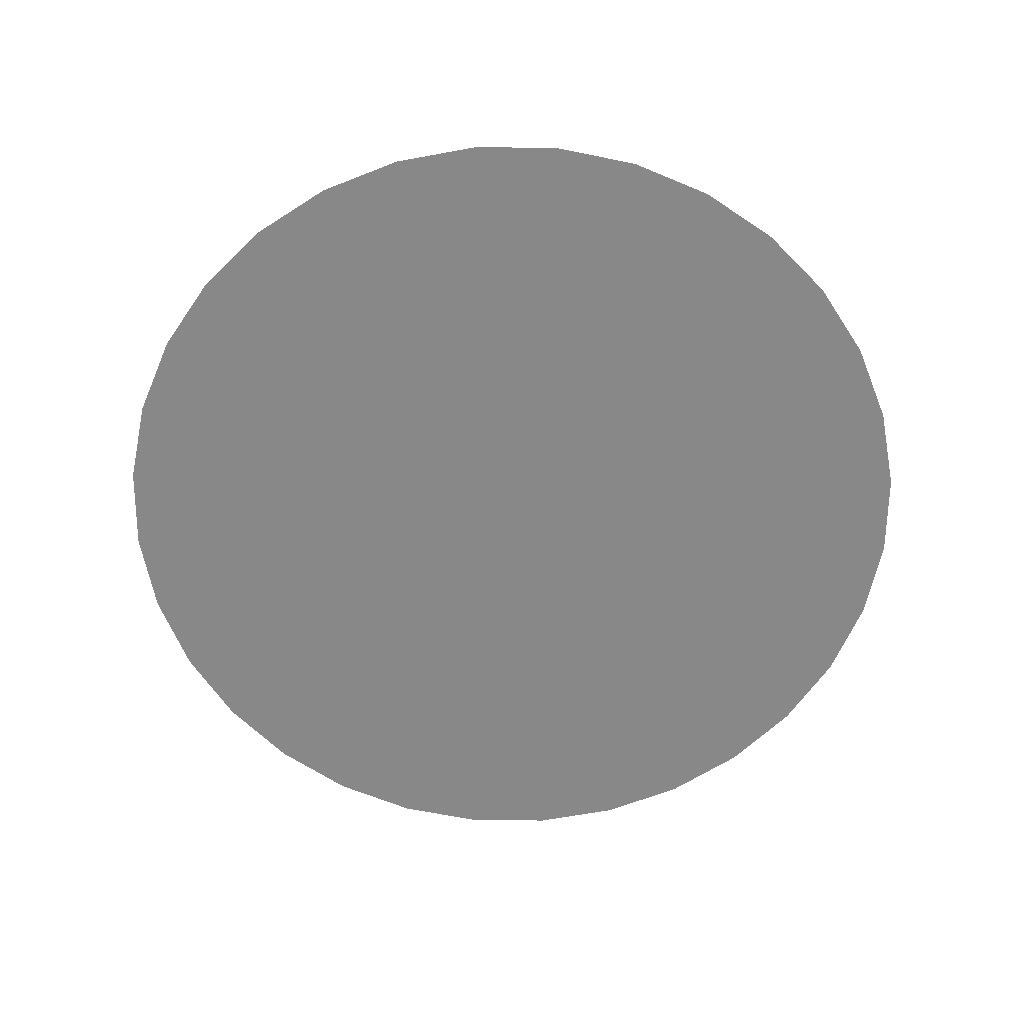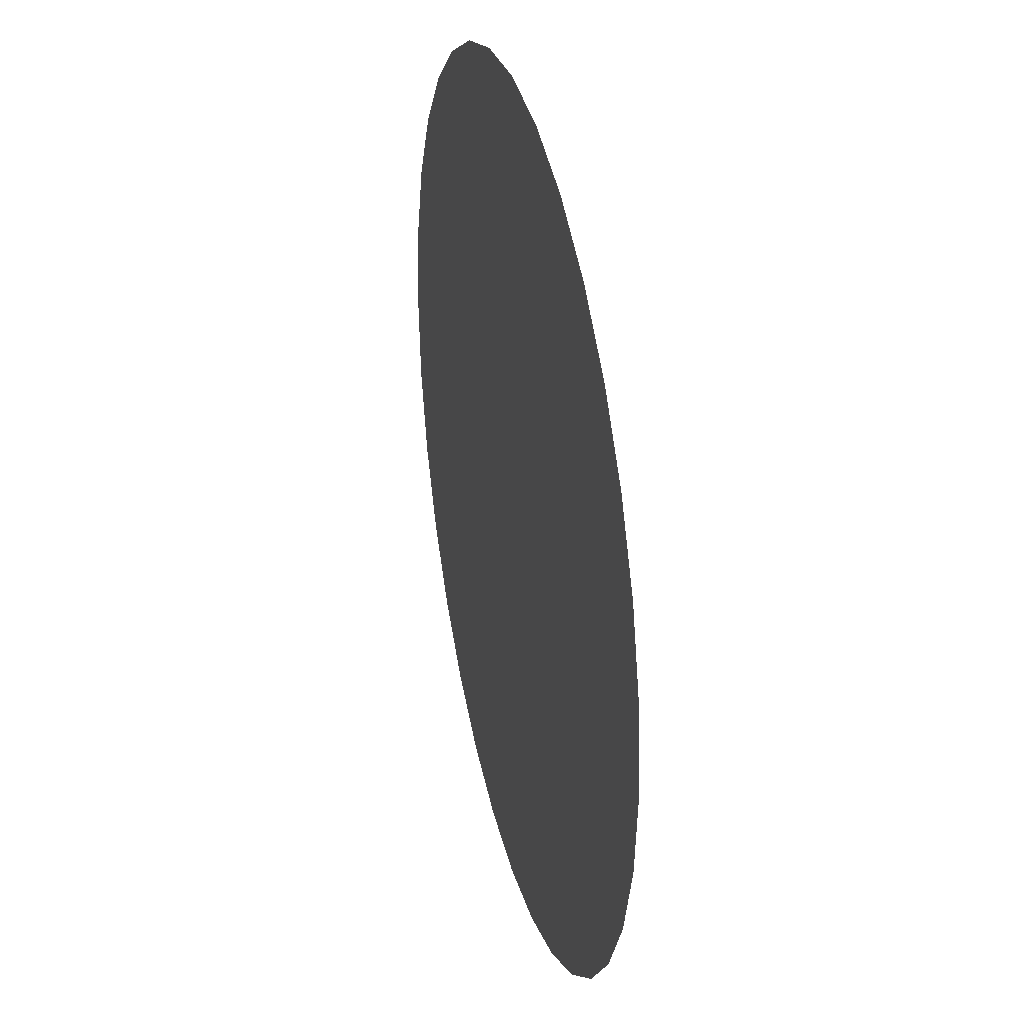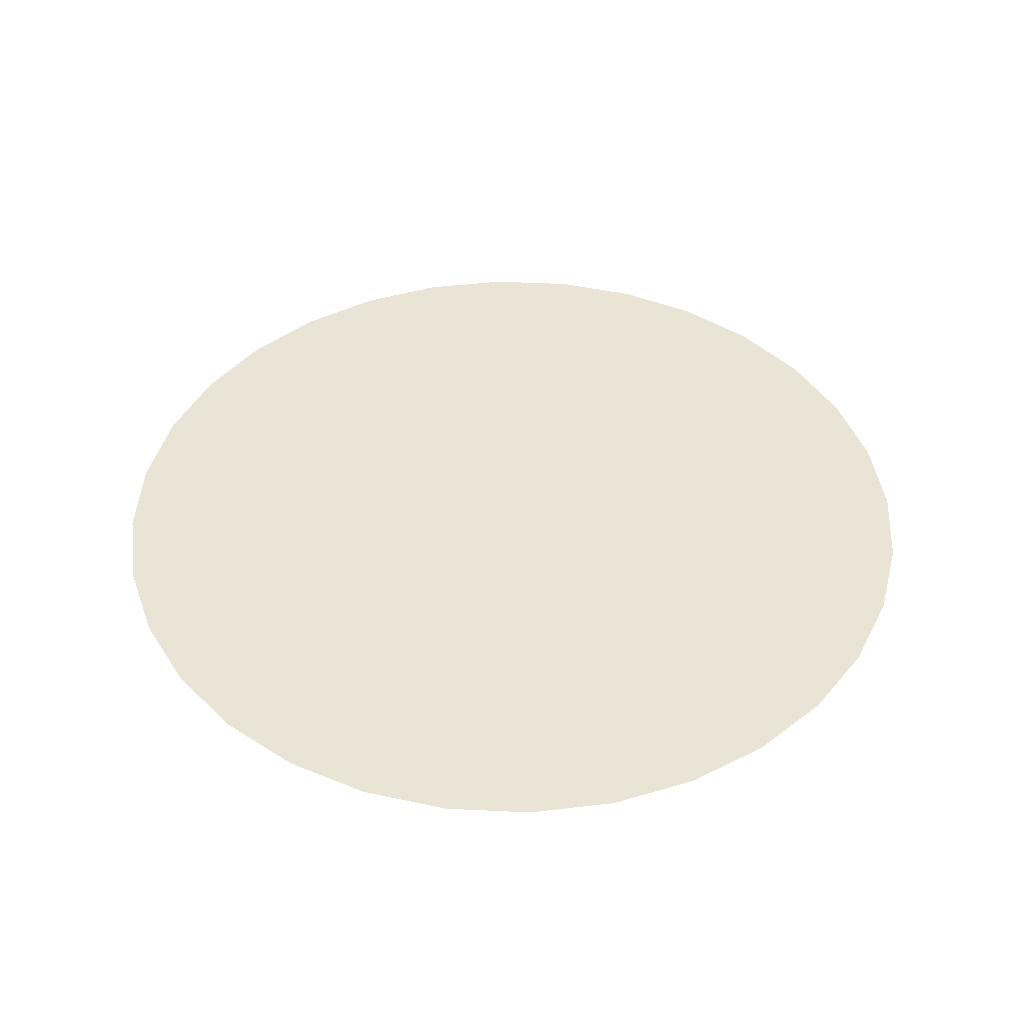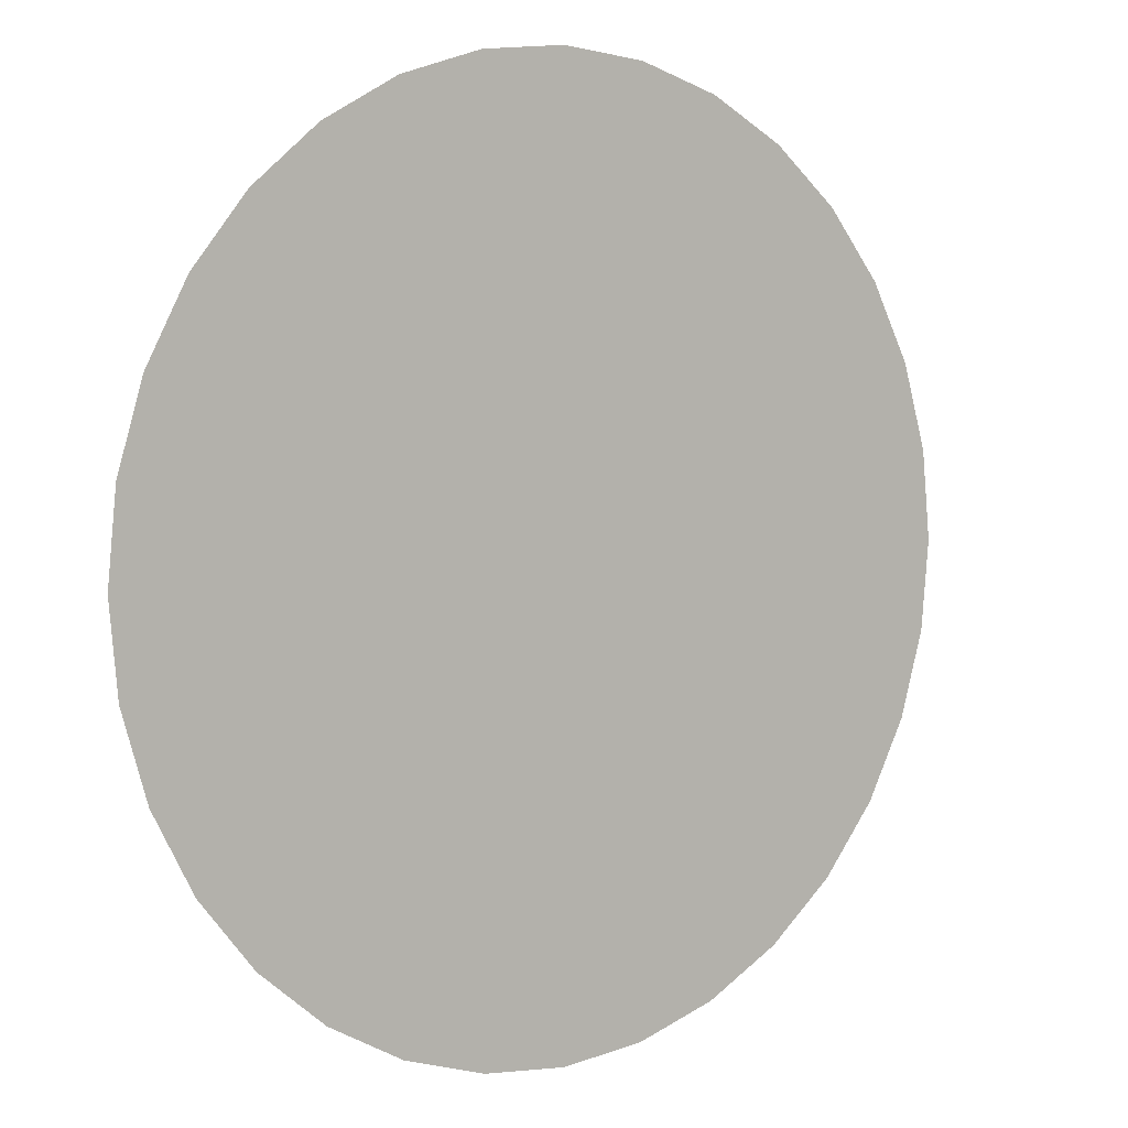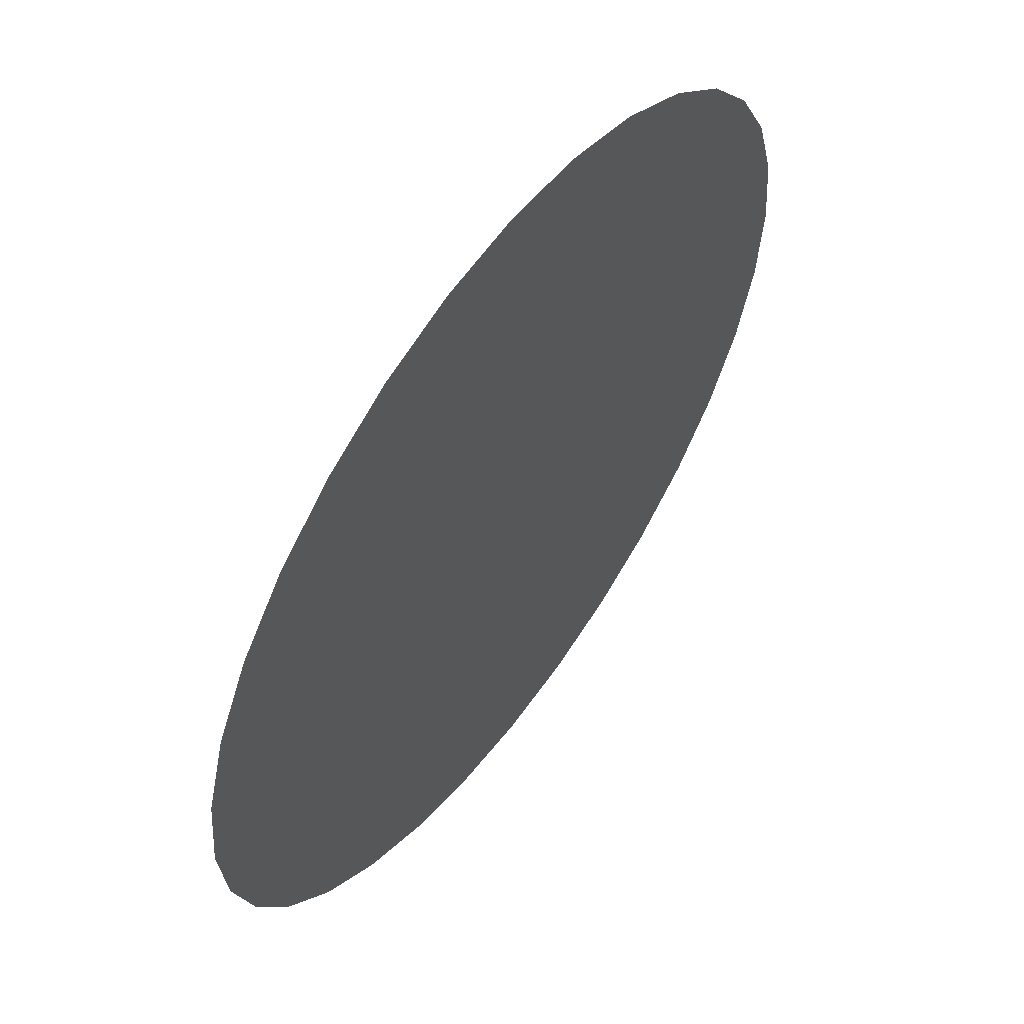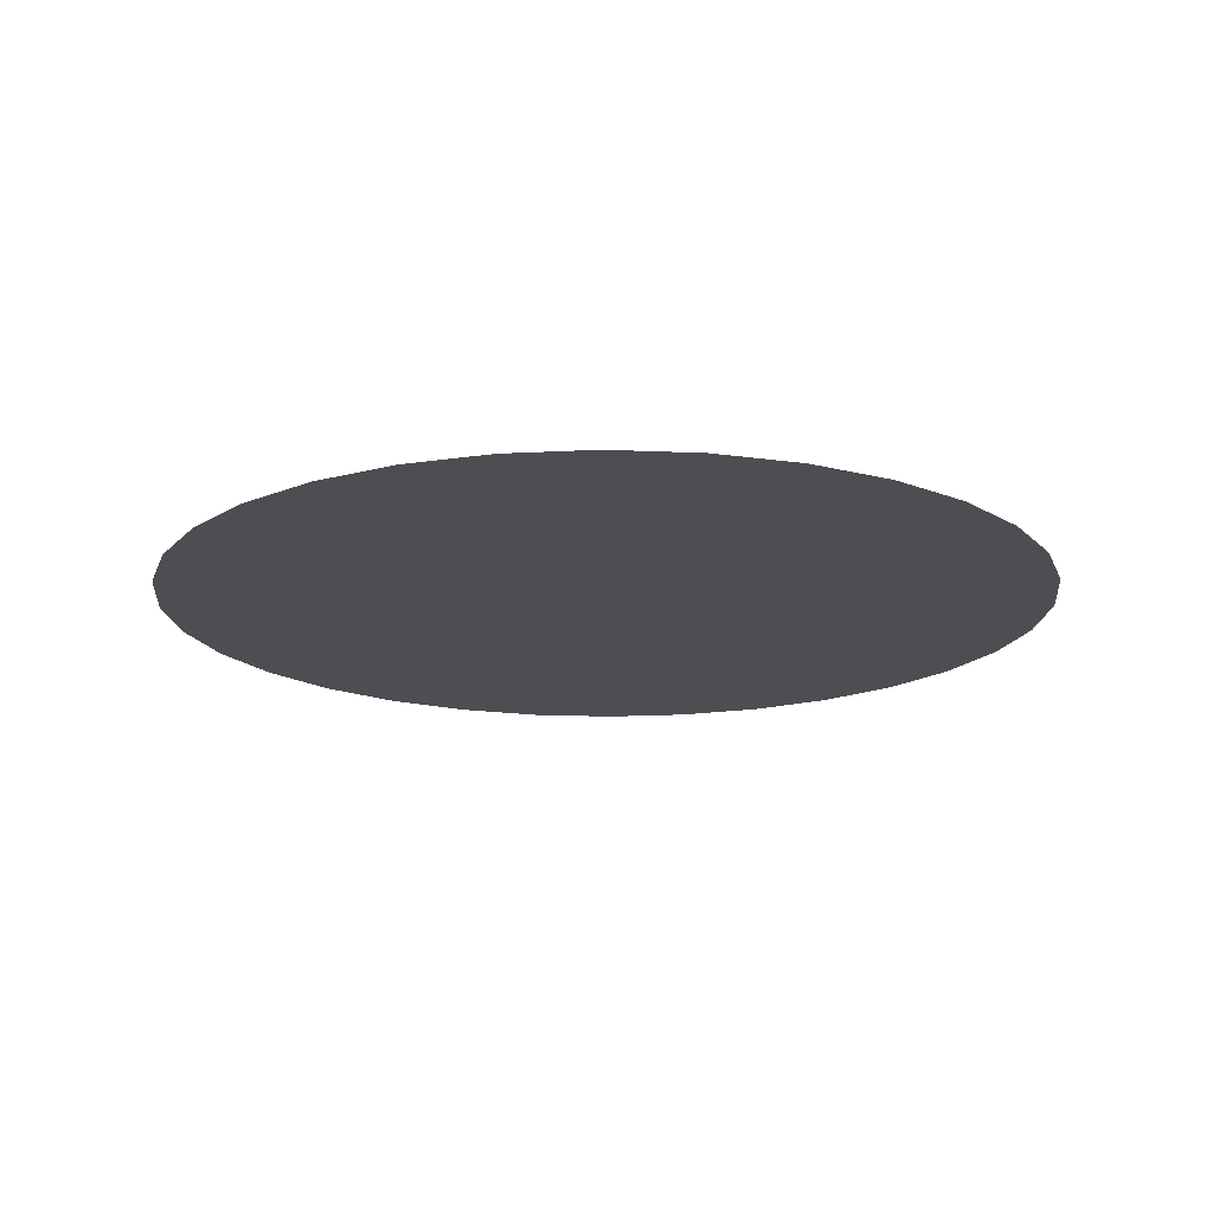
<metadata>
{"format":"obj","ext":"obj","renderer":"f3d","projection":"perspective","resolution":1024,"background":"white","views":[{"elev":-62.7,"azim":106.3,"up":"+Y"},{"elev":32.4,"azim":-103.4,"up":"+Z"},{"elev":43.7,"azim":31.3,"up":"+Y"},{"elev":4.9,"azim":142.2,"up":"+Z"},{"elev":57.9,"azim":-54.0,"up":"+Z"},{"elev":-16.8,"azim":11.7,"up":"+Y"}]}
</metadata>
<code>
o mesh27/mesh27-geometry#mesh27-geometry
v 0.1404 -0.9818 -0.05278
v 0.1376 -0.9818 -0.025
v 0.1295 -0.9818 -0.1073
v 0.1295 -0.9818 0.001706
v 0.1376 -0.9818 -0.08055
v 0.1164 -0.9818 0.02632
v 0.1164 -0.9818 -0.1319
v 0.09869 -0.9818 -0.1534
v 0.07711 -0.9818 -0.1711
v 0.0525 -0.9818 -0.1843
v 0.09869 -0.9818 0.04789
v 0.07711 -0.9818 0.0656
v 0.0525 -0.9818 0.07876
v 0.02579 -0.9818 -0.1924
v -0.001983 -0.9818 -0.1951
v 0.02579 -0.9818 0.08686
v -0.001983 -0.9818 0.08959
v -0.02976 -0.9818 -0.1924
v -0.02976 -0.9818 0.08686
v -0.05647 -0.9818 0.07876
v -0.05647 -0.9818 -0.1843
v -0.08108 -0.9818 -0.1711
v -0.1027 -0.9818 -0.1534
v -0.1204 -0.9818 -0.1319
v -0.08108 -0.9818 0.0656
v -0.1027 -0.9818 0.04789
v -0.1204 -0.9818 0.02632
v -0.1335 -0.9818 -0.1073
v -0.1416 -0.9818 -0.08055
v -0.1444 -0.9818 -0.05278
v -0.1416 -0.9818 -0.025
v -0.1335 -0.9818 0.001706
f 1 2 3
f 3 2 1
f 2 4 3
f 3 4 2
f 1 3 5
f 5 3 1
f 4 6 3
f 3 6 4
f 3 6 7
f 7 6 3
f 6 8 7
f 7 8 6
f 6 9 8
f 8 9 6
f 6 10 9
f 9 10 6
f 6 11 10
f 10 11 6
f 11 12 10
f 10 12 11
f 12 13 10
f 10 13 12
f 13 14 10
f 10 14 13
f 13 15 14
f 14 15 13
f 13 16 15
f 15 16 13
f 16 17 15
f 15 17 16
f 17 18 15
f 15 18 17
f 17 19 18
f 18 19 17
f 19 20 18
f 18 20 19
f 18 20 21
f 21 20 18
f 20 22 21
f 21 22 20
f 20 23 22
f 22 23 20
f 20 24 23
f 23 24 20
f 20 25 24
f 24 25 20
f 25 26 24
f 24 26 25
f 26 27 24
f 24 27 26
f 27 28 24
f 24 28 27
f 27 29 28
f 28 29 27
f 27 30 29
f 29 30 27
f 27 31 30
f 30 31 27
f 27 32 31
f 31 32 27

</code>
